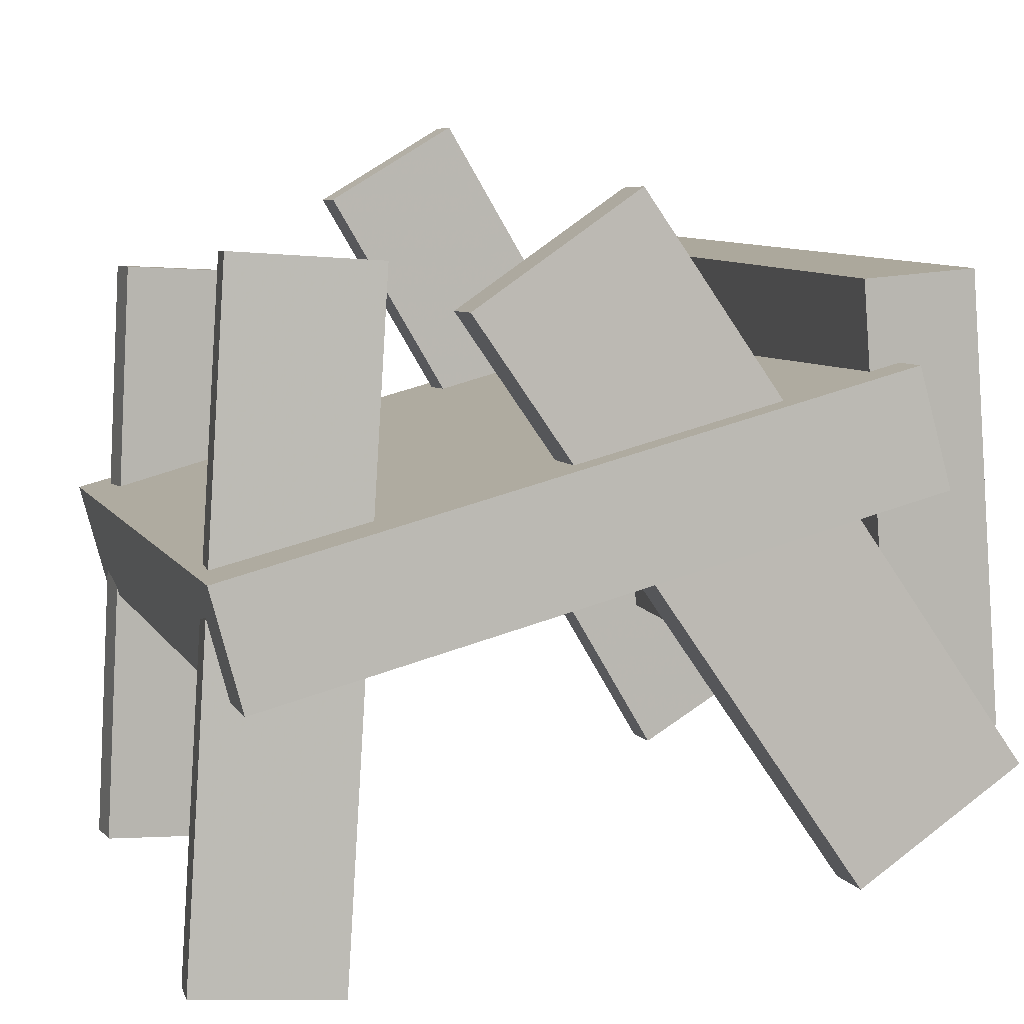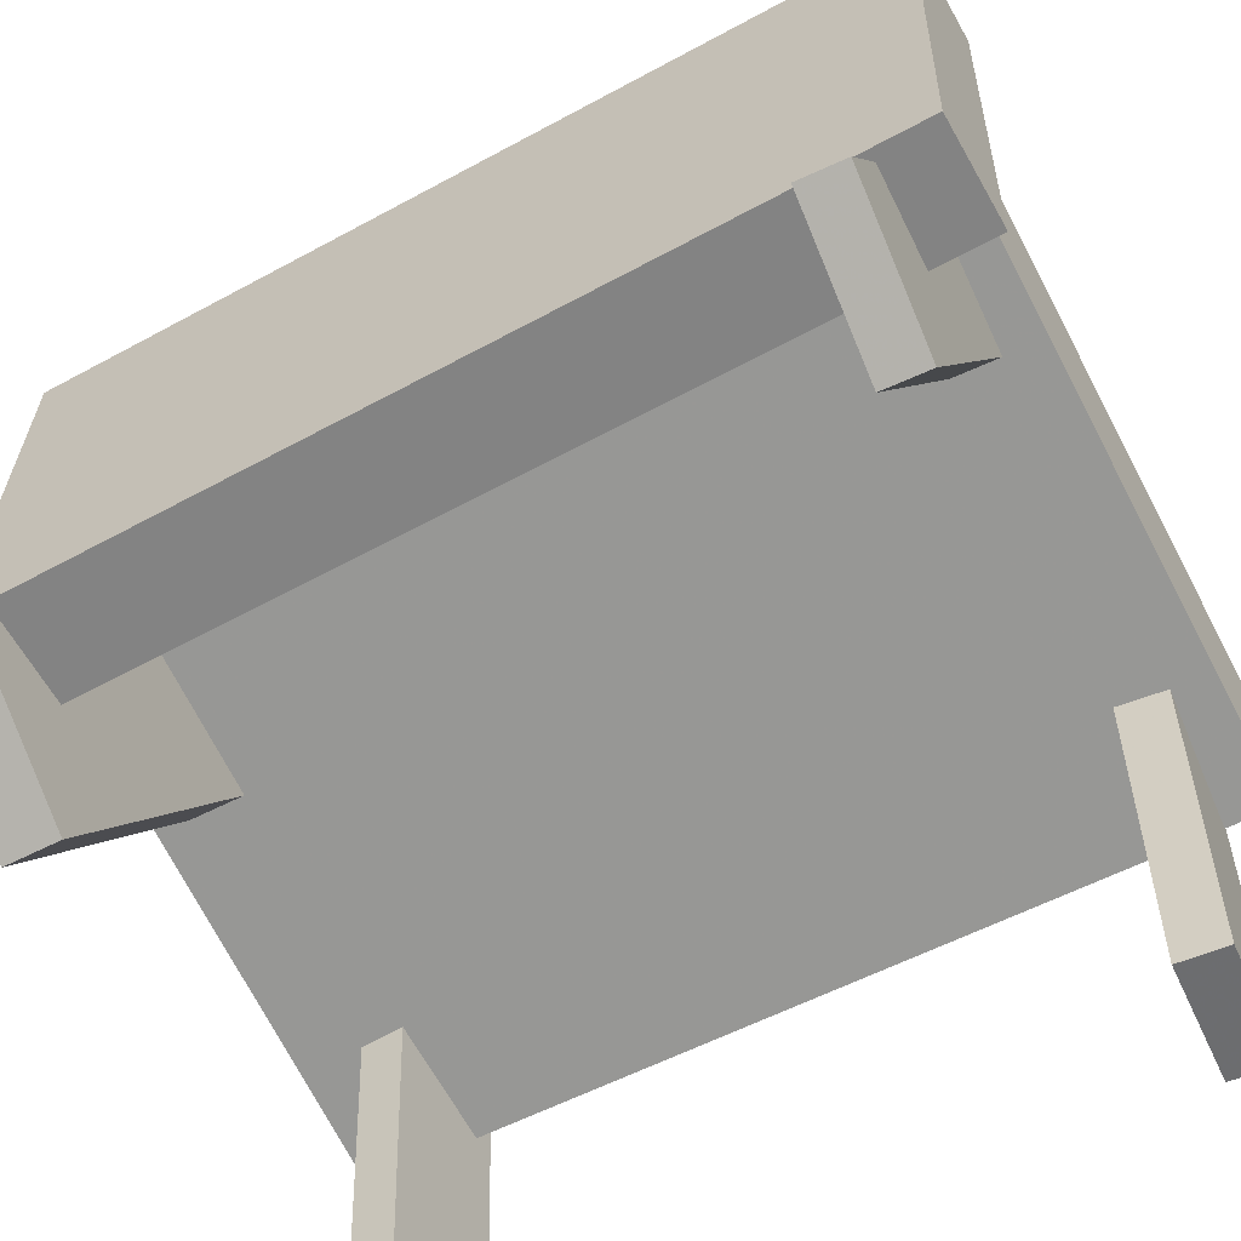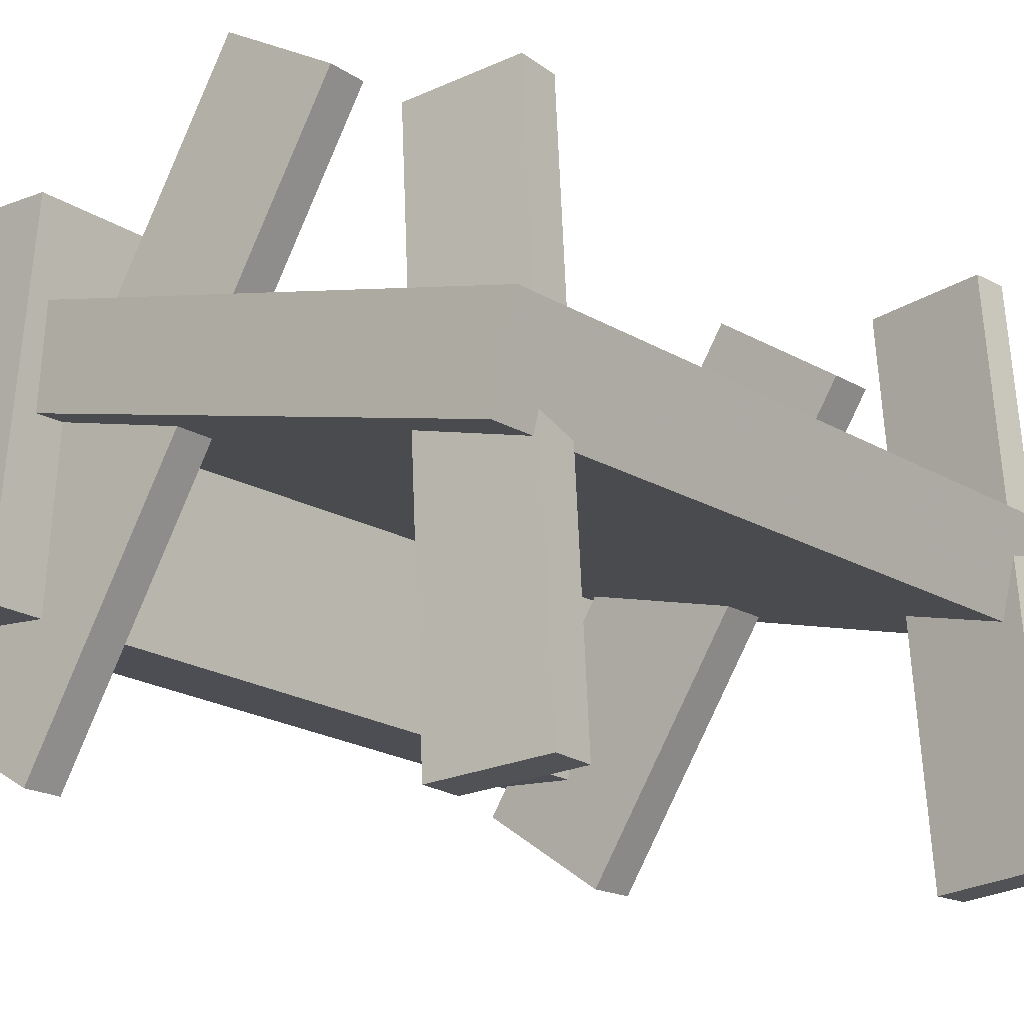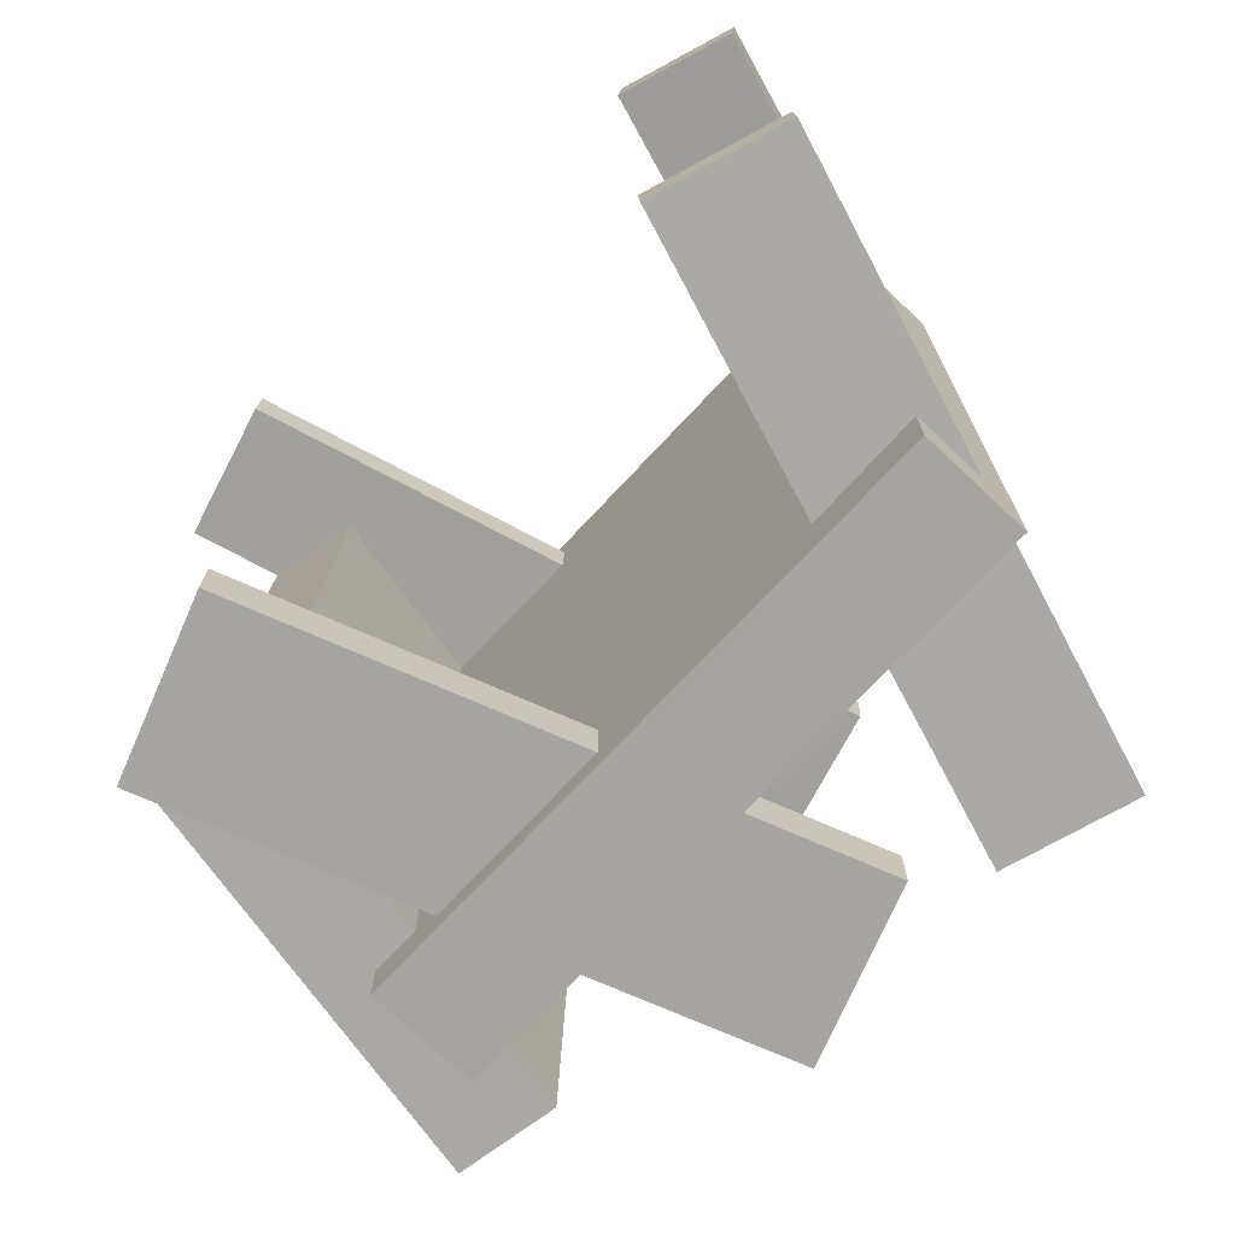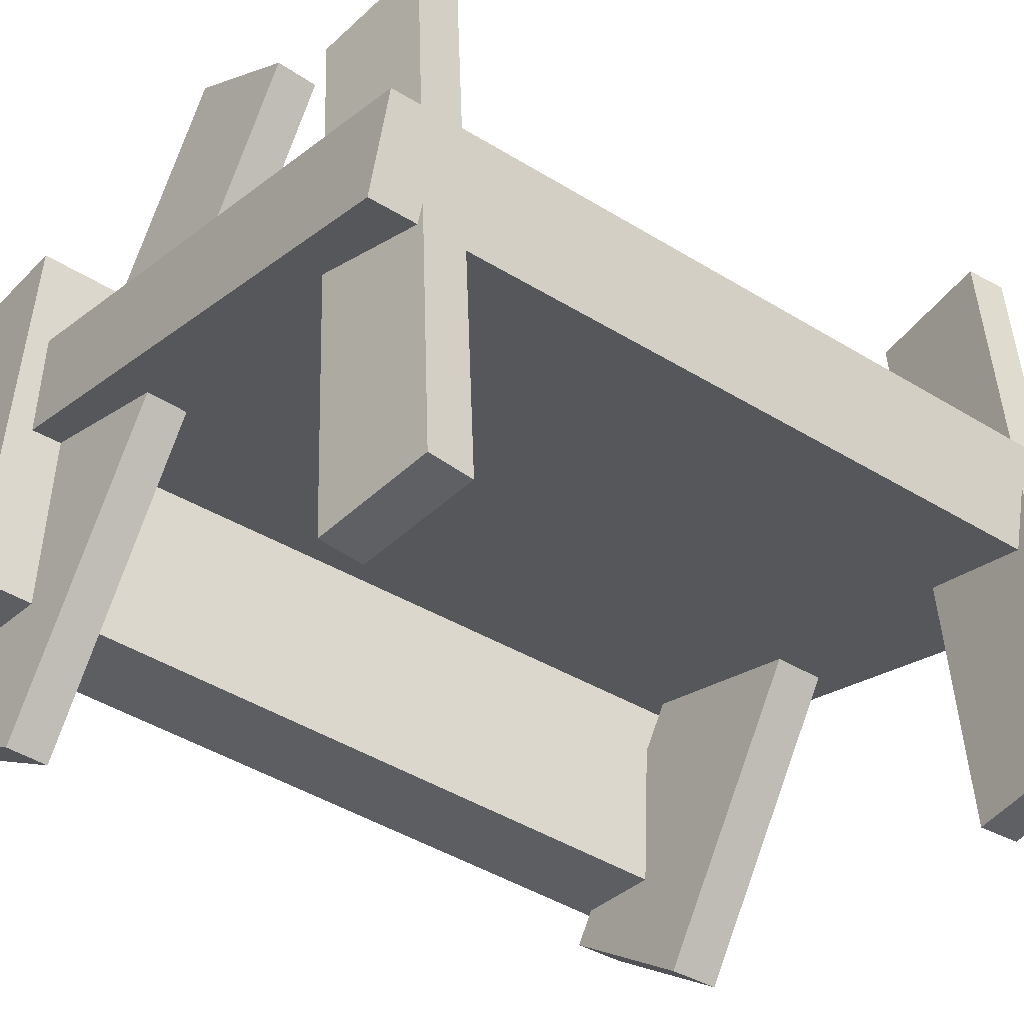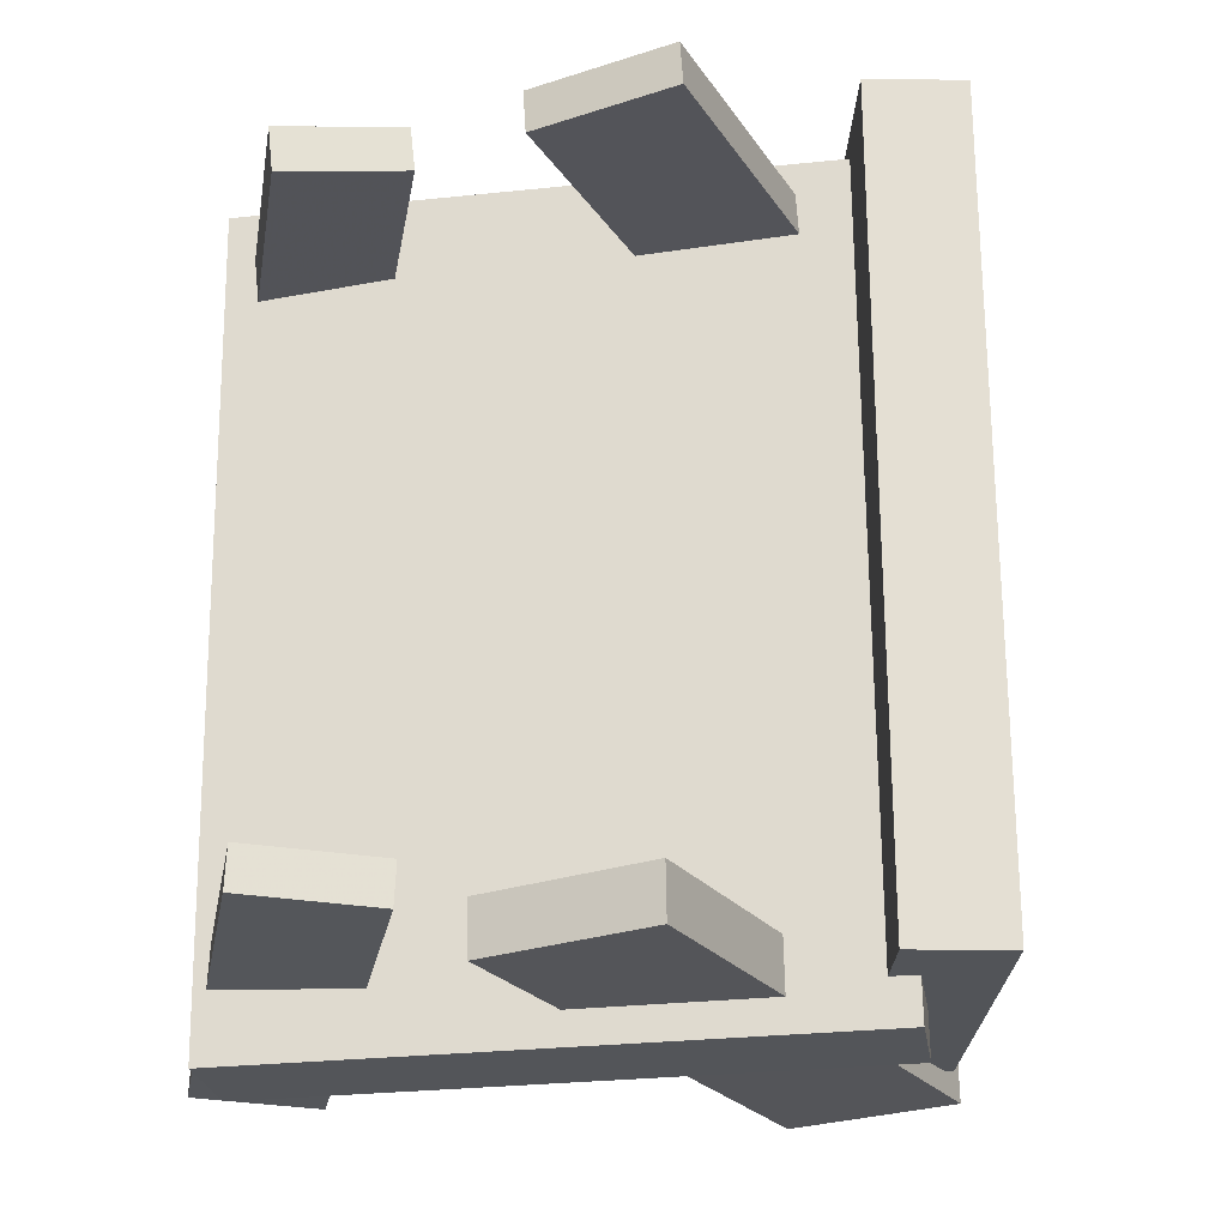
<metadata>
{"format":"obj","ext":"obj","renderer":"f3d","projection":"perspective","resolution":1024,"background":"white","views":[{"elev":6.5,"azim":165.2,"up":"+Y"},{"elev":-56.5,"azim":-60.2,"up":"+Y"},{"elev":-19.5,"azim":42.4,"up":"+Y"},{"elev":-74.4,"azim":31.8,"up":"+Z"},{"elev":-40.5,"azim":53.2,"up":"+Y"},{"elev":-24.1,"azim":173.5,"up":"+Z"}]}
</metadata>
<code>
v 0.2458 -0.02872 -0.3426
v 0.2548 -0.03474 0.3256
v -0.2293 0.09975 -0.335
v -0.2203 0.09372 0.3332
v 0.2683 0.05459 -0.3422
v 0.2773 0.04857 0.3261
v -0.2068 0.1831 -0.3346
v -0.1977 0.177 0.3337
f 1.0 7.0 5.0
f 1.0 3.0 7.0
f 1.0 4.0 3.0
f 1.0 2.0 4.0
f 3.0 8.0 7.0
f 3.0 4.0 8.0
f 5.0 7.0 8.0
f 5.0 8.0 6.0
f 1.0 5.0 6.0
f 1.0 6.0 2.0
f 2.0 6.0 8.0
f 2.0 8.0 4.0
v 0.1663 -0.2442 0.2589
v 0.1702 -0.2442 0.2955
v 0.1426 0.2316 0.2616
v 0.1465 0.2316 0.2982
v 0.266 -0.2392 0.2482
v 0.2699 -0.2392 0.2848
v 0.2423 0.2367 0.2509
v 0.2463 0.2367 0.2875
f 9.0 15.0 13.0
f 9.0 11.0 15.0
f 9.0 12.0 11.0
f 9.0 10.0 12.0
f 11.0 16.0 15.0
f 11.0 12.0 16.0
f 13.0 15.0 16.0
f 13.0 16.0 14.0
f 9.0 13.0 14.0
f 9.0 14.0 10.0
f 10.0 14.0 16.0
f 10.0 16.0 12.0
v -0.2848 -0.06852 -0.2937
v -0.2804 -0.05517 0.3567
v -0.2592 0.2456 -0.3003
v -0.2547 0.2589 0.3501
v -0.2057 -0.07498 -0.2941
v -0.2013 -0.06163 0.3563
v -0.1801 0.2391 -0.3007
v -0.1756 0.2525 0.3497
f 17.0 23.0 21.0
f 17.0 19.0 23.0
f 17.0 20.0 19.0
f 17.0 18.0 20.0
f 19.0 24.0 23.0
f 19.0 20.0 24.0
f 21.0 23.0 24.0
f 21.0 24.0 22.0
f 17.0 21.0 22.0
f 17.0 22.0 18.0
f 18.0 22.0 24.0
f 18.0 24.0 20.0
v -0.2111 -0.1854 0.3067
v -0.3126 -0.125 0.3136
v -0.2133 -0.1851 0.2724
v -0.3147 -0.1246 0.2793
v 0.07142 0.2908 0.294
v -0.03007 0.3512 0.3009
v 0.0693 0.2911 0.2597
v -0.03219 0.3515 0.2666
f 25.0 31.0 29.0
f 25.0 27.0 31.0
f 25.0 28.0 27.0
f 25.0 26.0 28.0
f 27.0 32.0 31.0
f 27.0 28.0 32.0
f 29.0 31.0 32.0
f 29.0 32.0 30.0
f 25.0 29.0 30.0
f 25.0 30.0 26.0
f 26.0 30.0 32.0
f 26.0 32.0 28.0
v -0.2943 -0.09304 -0.3117
v -0.2938 -0.09368 -0.269
v -0.02337 0.3 -0.3092
v -0.02283 0.2994 -0.2664
v -0.1781 -0.1731 -0.3144
v -0.1776 -0.1738 -0.2716
v 0.09283 0.2199 -0.3119
v 0.09337 0.2193 -0.2691
f 33.0 39.0 37.0
f 33.0 35.0 39.0
f 33.0 36.0 35.0
f 33.0 34.0 36.0
f 35.0 40.0 39.0
f 35.0 36.0 40.0
f 37.0 39.0 40.0
f 37.0 40.0 38.0
f 33.0 37.0 38.0
f 33.0 38.0 34.0
f 34.0 38.0 40.0
f 34.0 40.0 36.0
v 0.14 0.2522 -0.2572
v 0.2452 0.2589 -0.2526
v 0.1415 0.2526 -0.2903
v 0.2466 0.2593 -0.2857
v 0.1709 -0.2292 -0.2621
v 0.276 -0.2225 -0.2575
v 0.1723 -0.2288 -0.2952
v 0.2775 -0.2221 -0.2906
f 41.0 47.0 45.0
f 41.0 43.0 47.0
f 41.0 44.0 43.0
f 41.0 42.0 44.0
f 43.0 48.0 47.0
f 43.0 44.0 48.0
f 45.0 47.0 48.0
f 45.0 48.0 46.0
f 41.0 45.0 46.0
f 41.0 46.0 42.0
f 42.0 46.0 48.0
f 42.0 48.0 44.0

</code>
